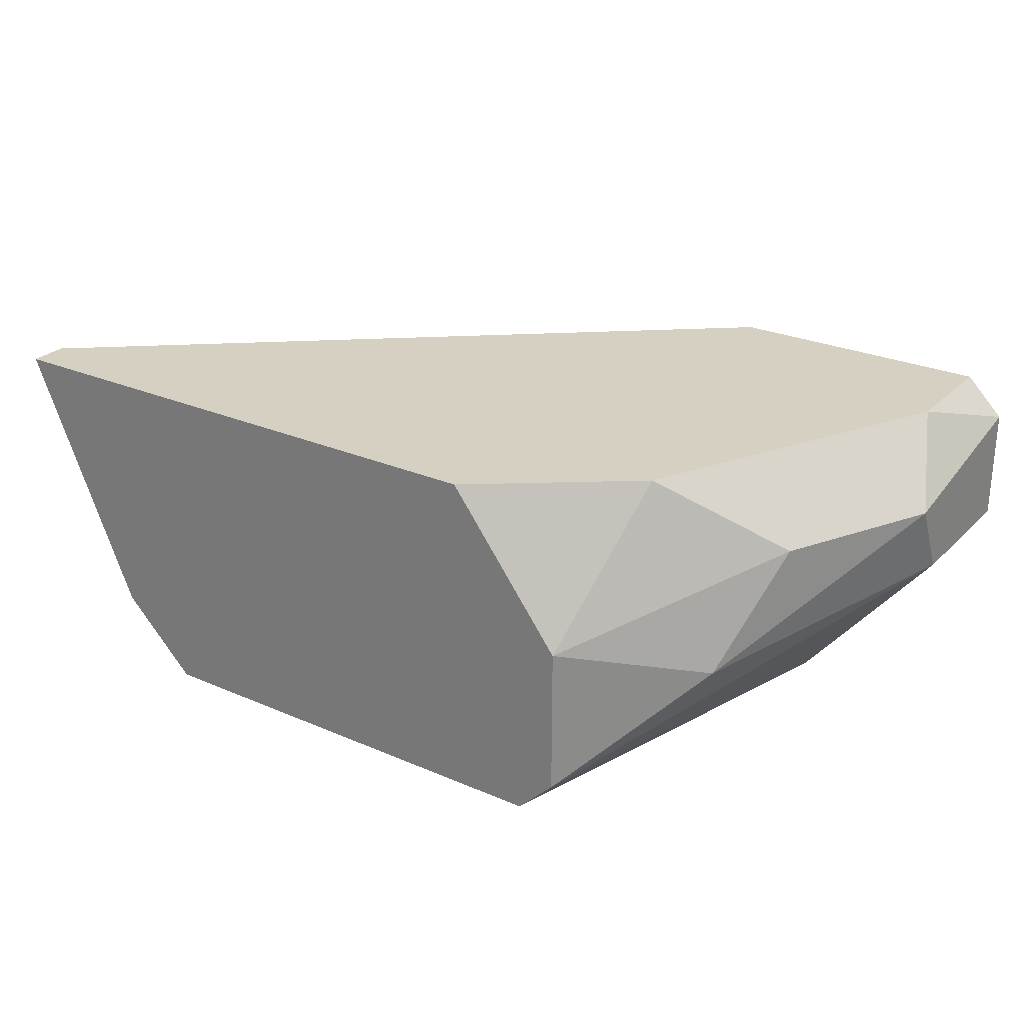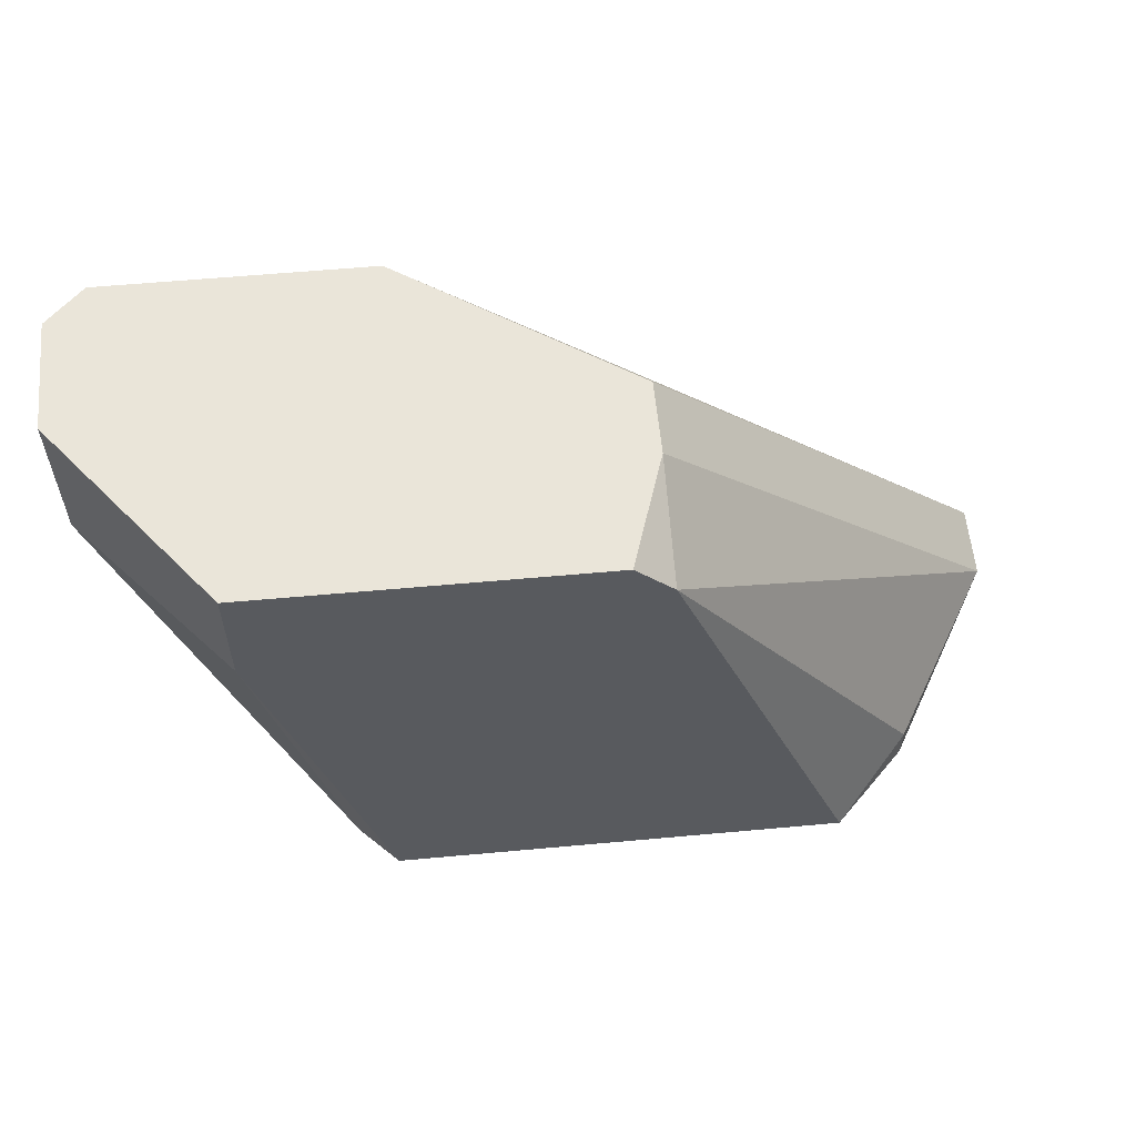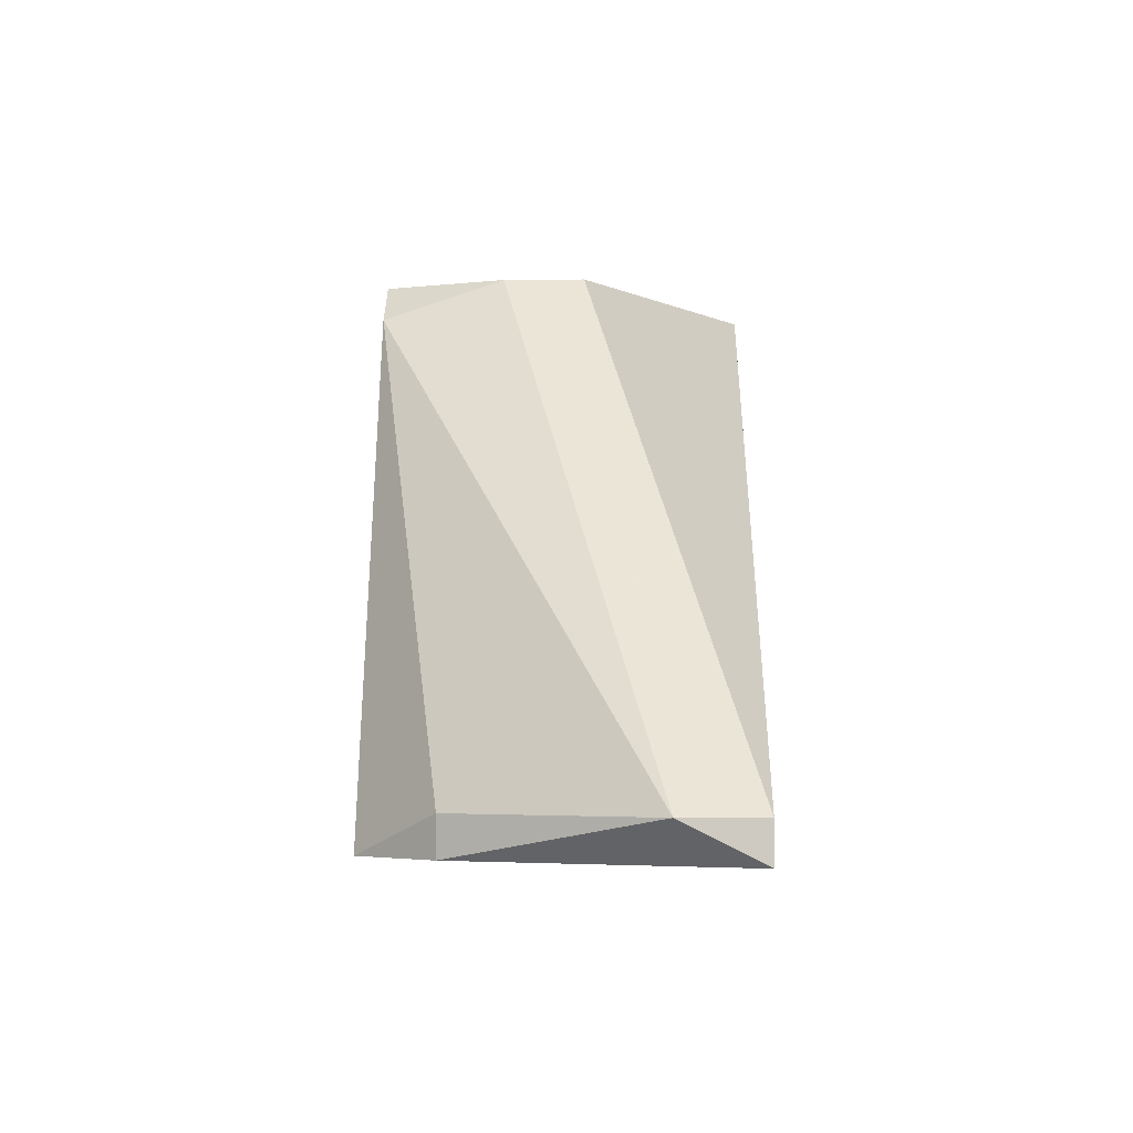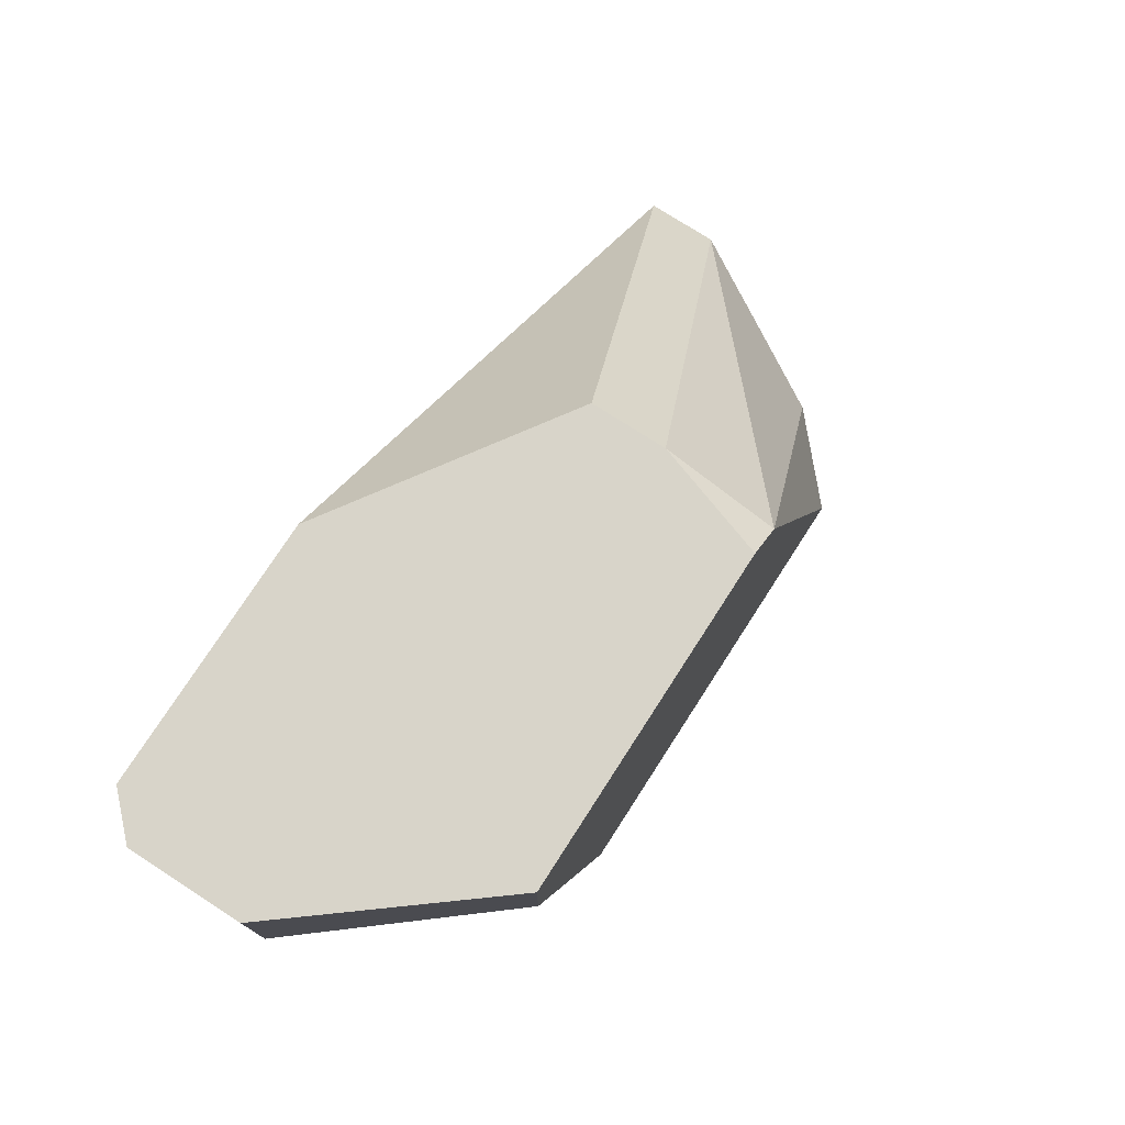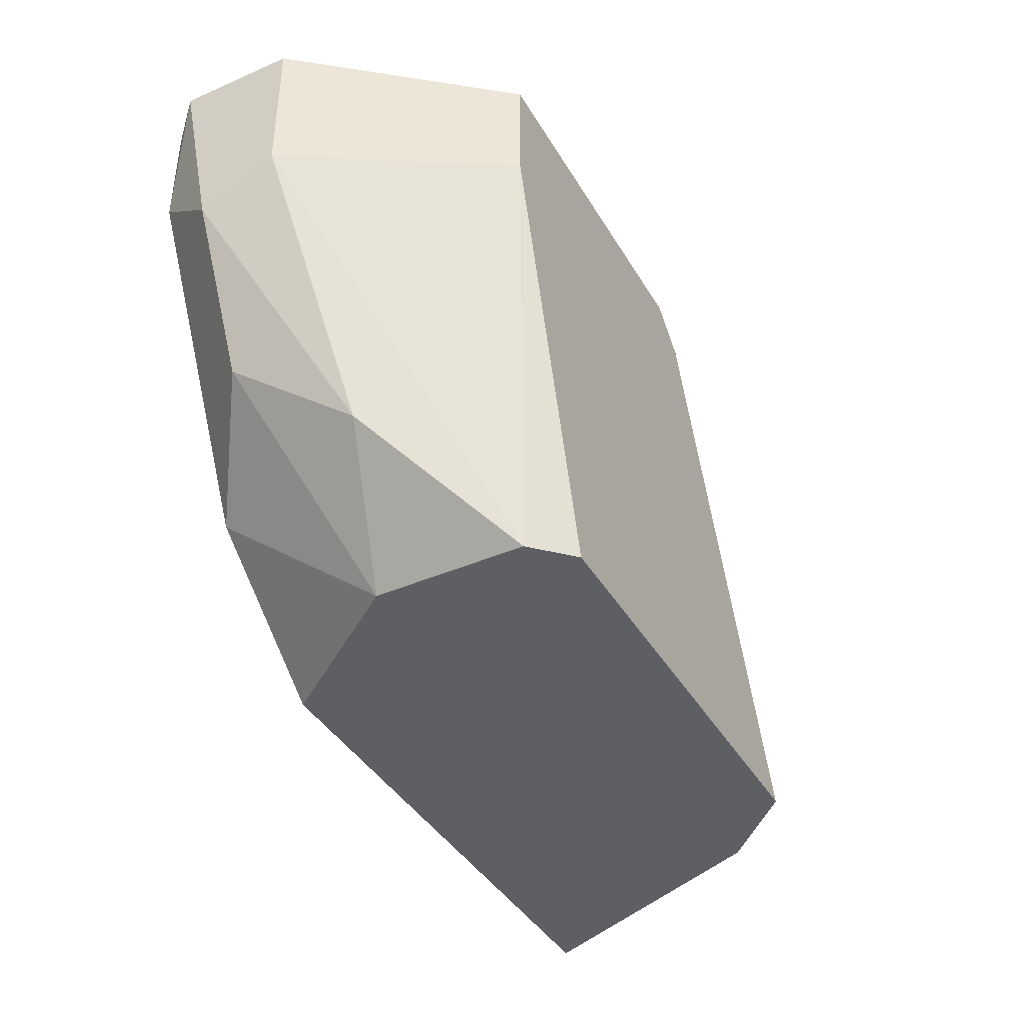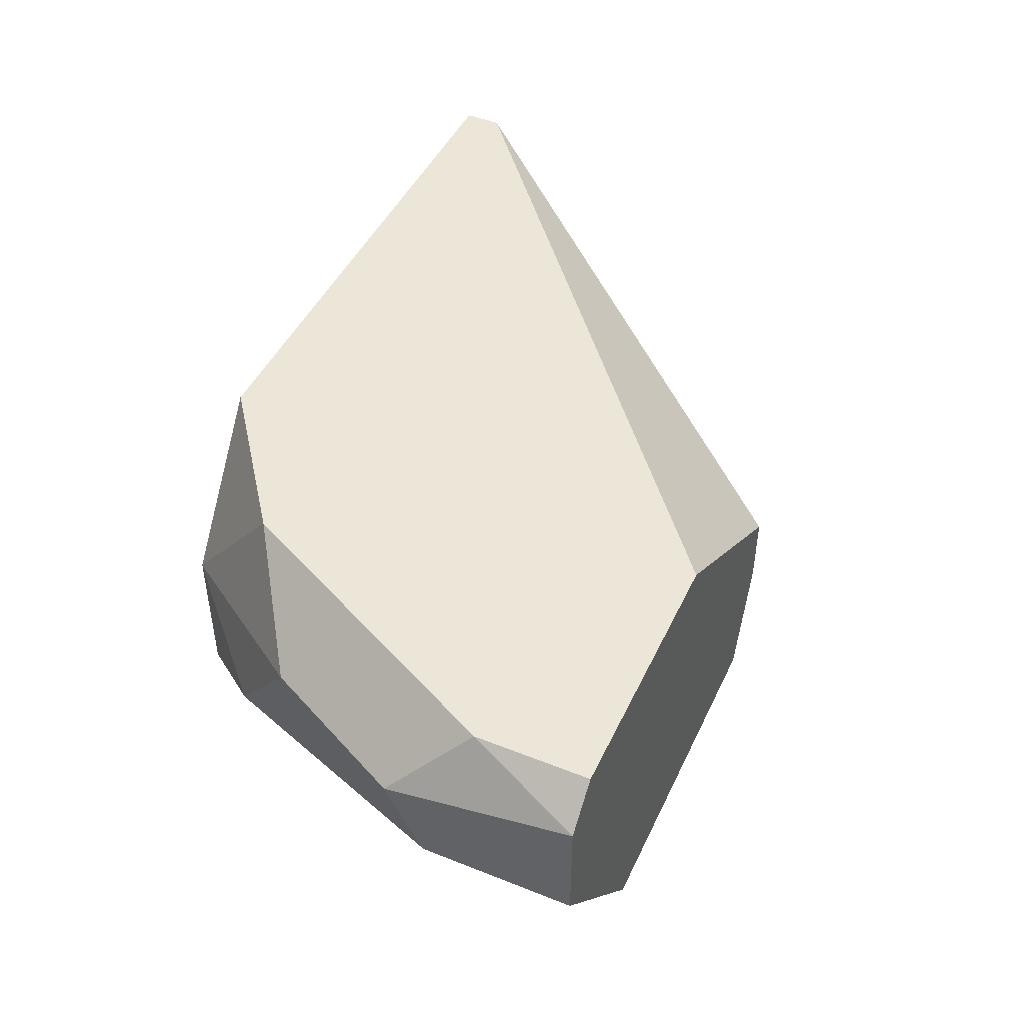
<metadata>
{"format":"obj","ext":"obj","renderer":"f3d","projection":"perspective","resolution":1024,"background":"white","views":[{"elev":26.5,"azim":34.2,"up":"+Z"},{"elev":58.2,"azim":174.6,"up":"+Y"},{"elev":-4.7,"azim":-88.2,"up":"+Y"},{"elev":75.5,"azim":122.8,"up":"+Y"},{"elev":-40.6,"azim":118.0,"up":"+Y"},{"elev":46.3,"azim":114.4,"up":"+Z"}]}
</metadata>
<code>
v 0.003364 0.002017 0.02044
v 0.003364 0.005916 0.02044
v 0.007263 0.002017 0.03213
v 0.007263 0.005916 0.03213
v 0.002064 -0.008373 0.03213
v 0.004665 -0.008373 0.02564
v -0.02262 -0.01227 0.03213
v -0.02262 -0.01098 0.02953
v -0.02262 -0.01098 0.03213
v -0.000534 -0.01227 0.02044
v -0.008324 0.005916 0.02044
v -0.009627 0.004616 0.02044
v -0.009627 0.005916 0.02434
v -0.009627 0.005916 0.02694
v -0.001834 0.005916 0.03213
v 0.000767 -0.01227 0.02694
v 0.000767 -0.01227 0.02174
v -0.01872 -0.01227 0.02304
v -0.01872 -0.01098 0.02304
v 0.005962 -0.005777 0.02953
v 0.008563 -0.000581 0.02953
v 0.008563 0.000719 0.02694
v 0.008563 0.005916 0.03083
v 0.008563 0.005916 0.02694
v -0.003131 -0.01227 0.03213
v -0.01612 -0.01227 0.02044
f 3 23 4
f 23 24 11
f 18 17 7
f 7 17 25
f 7 25 15
f 23 11 15
f 11 24 2
f 11 2 26
f 17 18 26
f 15 11 14
f 18 7 8
f 26 2 10
f 17 26 10
f 15 25 3
f 24 23 22
f 2 24 22
f 7 15 9
f 15 14 9
f 8 7 9
f 14 8 9
f 11 26 12
f 25 17 16
f 16 20 5
f 3 25 5
f 25 16 5
f 17 10 1
f 10 2 1
f 2 22 1
f 22 17 1
f 17 22 6
f 16 17 6
f 20 16 6
f 26 18 19
f 18 8 19
f 12 26 19
f 8 12 19
f 23 3 21
f 22 23 21
f 5 20 21
f 3 5 21
f 20 6 21
f 6 22 21
f 14 11 13
f 8 14 13
f 11 12 13
f 12 8 13
f 23 15 4
f 15 3 4

</code>
